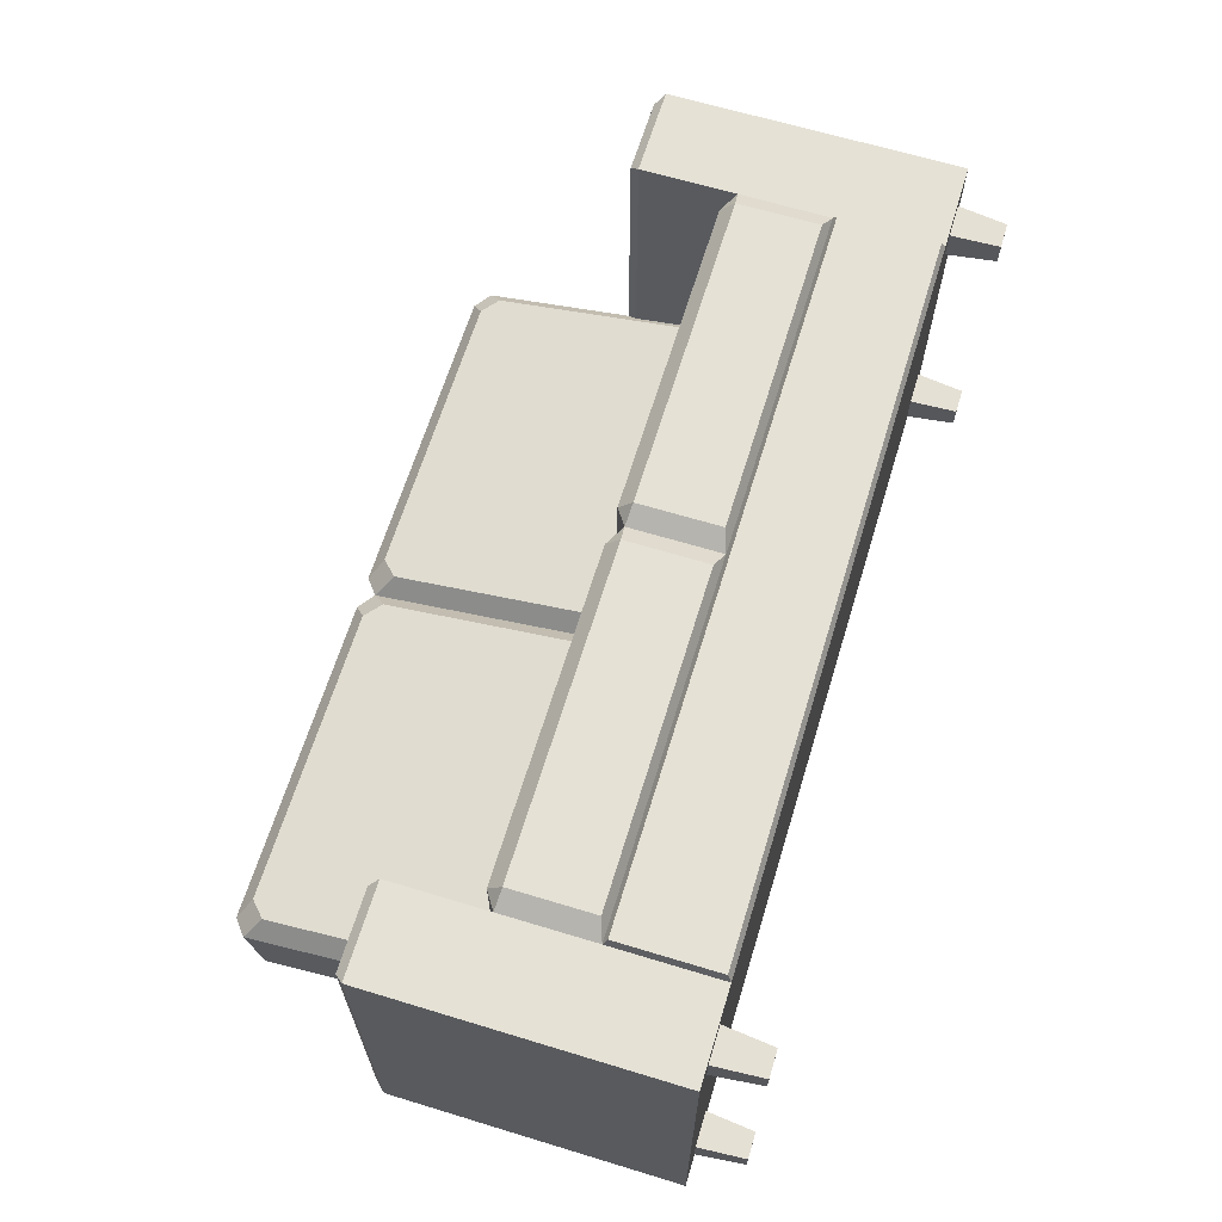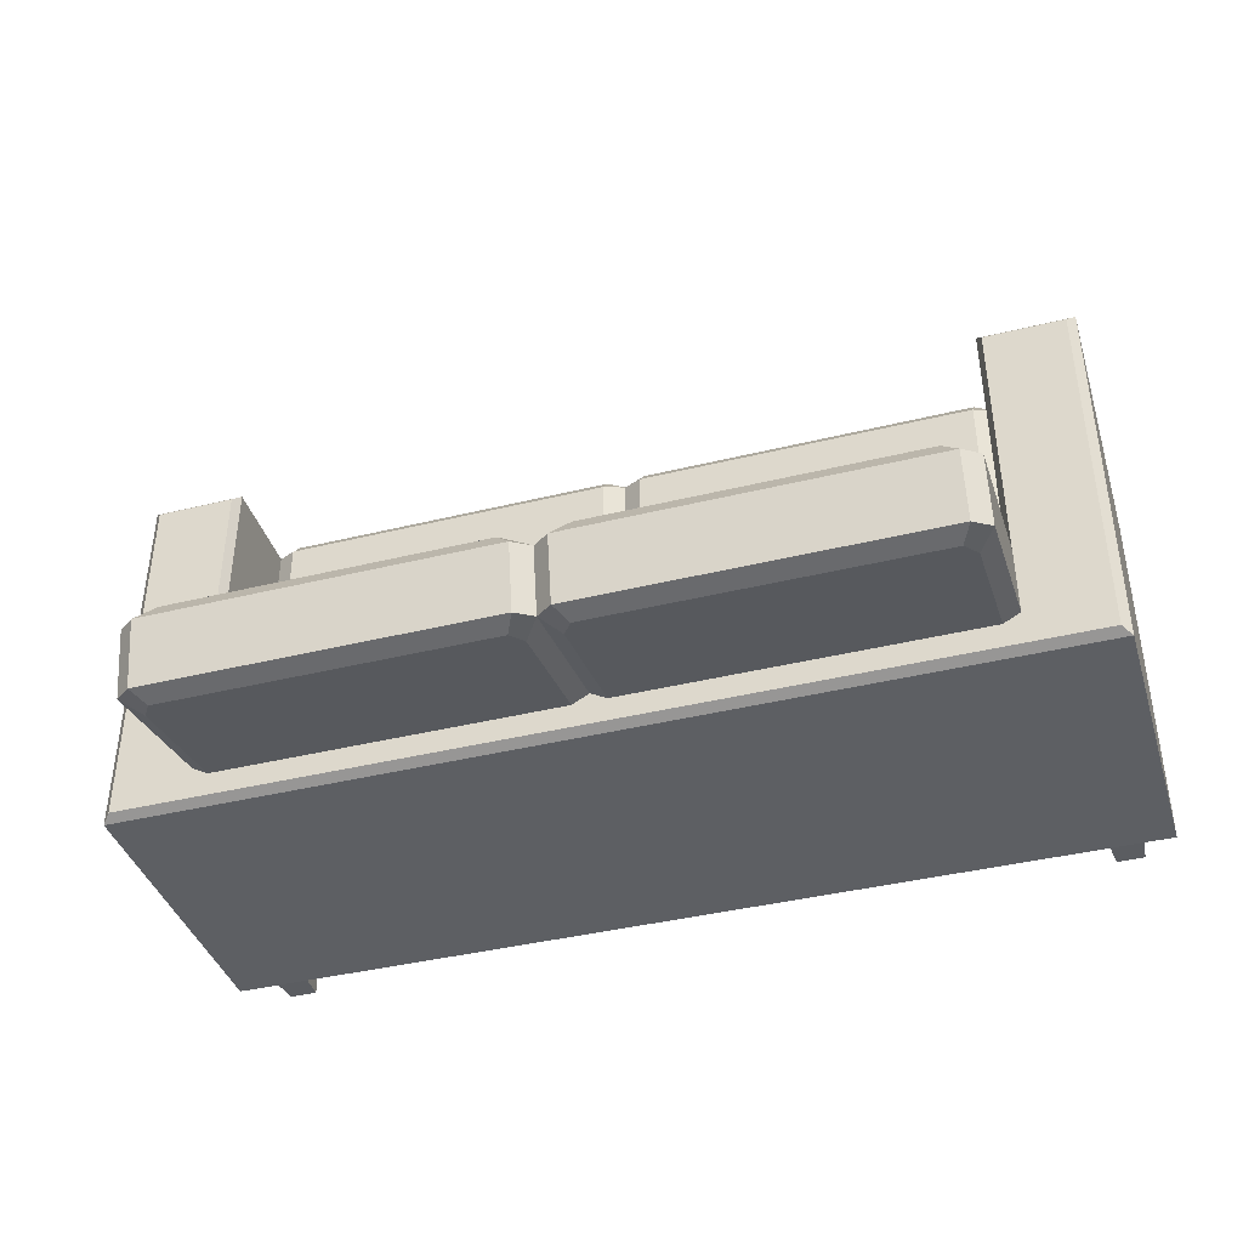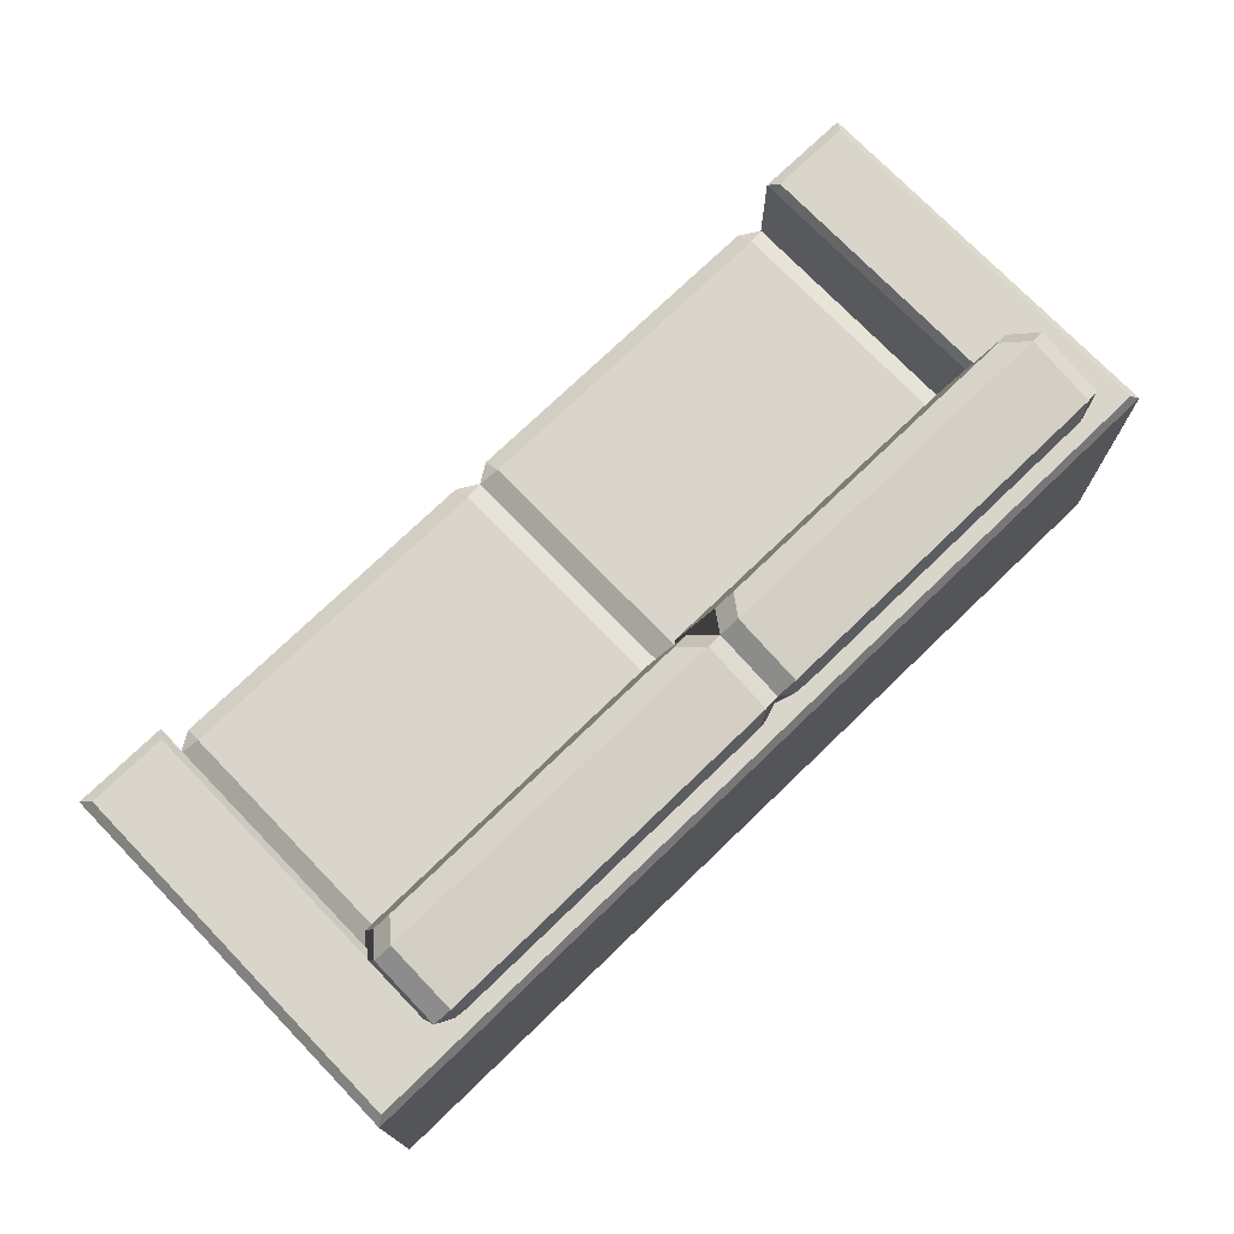
<metadata>
{"format":"obj","ext":"obj","renderer":"f3d","projection":"perspective","resolution":1024,"background":"white","views":[{"elev":65.0,"azim":-73.0,"up":"+Z"},{"elev":-40.0,"azim":-163.1,"up":"+Z"},{"elev":74.2,"azim":136.0,"up":"+Y"}]}
</metadata>
<code>
g SM_Prop_Couch_04
v -0.04203 0.5495 0.4323
v -0.04203 0.5816 0.3938
v 0 0.5544 0.4051
v -0.8145 0.5544 0.4051
v -0.7725 0.5816 0.3938
v -0.7725 0.5495 0.4323
v 0.7725 0.5495 0.4323
v 0.7725 0.5816 0.3938
v 0.8145 0.5544 0.4051
v 0 0.5544 0.4051
v 0.04203 0.5816 0.3938
v 0.04203 0.5495 0.4323
v 0 1.105 -0.4082
v 0 0.57 -0.3038
v 0 0.5984 -0.158
v 0 1.134 -0.2625
v -0.07292 1.133 -0.2218
v -0.07292 0.6201 -0.1217
v -0.7546 0.6201 -0.1217
v -0.7546 1.133 -0.2218
v -0.7917 0.6553 -0.1286
v -0.7917 1.098 -0.215
v -0.8275 1.134 -0.2625
v -0.8275 0.5984 -0.158
v -0.8275 0.57 -0.3038
v -0.8275 1.105 -0.4082
v -0.03698 0.5396 -0.2979
v -0.7906 0.5396 -0.2979
v -0.7906 0.568 -0.1521
v -0.03698 0.568 -0.1521
v -0.7906 1.136 -0.4142
v -0.03698 1.136 -0.4142
v -0.03698 1.164 -0.2684
v -0.7906 1.164 -0.2684
v -0.03587 1.055 -0.4187
v -0.03587 0.6125 -0.3323
v 0 0.57 -0.3038
v 0 1.105 -0.4082
v -0.03587 0.6553 -0.1286
v -0.03587 1.098 -0.215
v 0 1.134 -0.2625
v 0 0.5984 -0.158
v -0.7917 1.098 -0.215
v -0.7917 0.6553 -0.1286
v -0.8275 0.5984 -0.158
v -0.8275 1.134 -0.2625
v -0.7917 0.6125 -0.3323
v -0.7917 1.055 -0.4187
v -0.8275 1.105 -0.4082
v -0.8275 0.57 -0.3038
v -0.05916 0.5772 -0.3254
v -0.7684 0.5772 -0.3254
v -0.7906 0.5396 -0.2979
v -0.03698 0.5396 -0.2979
v -0.7546 0.6201 -0.1217
v -0.07292 0.6201 -0.1217
v -0.03698 0.568 -0.1521
v -0.7906 0.568 -0.1521
v -0.7684 1.09 -0.4256
v -0.05916 1.09 -0.4256
v -0.03698 1.136 -0.4142
v -0.7906 1.136 -0.4142
v -0.07292 1.133 -0.2218
v -0.7546 1.133 -0.2218
v -0.7906 1.164 -0.2684
v -0.03698 1.164 -0.2684
v -0.03698 0.5396 -0.2979
v -0.03698 0.568 -0.1521
v 0 0.5984 -0.158
v 0 0.57 -0.3038
v -0.03698 1.164 -0.2684
v -0.03698 1.136 -0.4142
v 0 1.105 -0.4082
v 0 1.134 -0.2625
v -0.05916 1.09 -0.4256
v -0.03587 0.6125 -0.3323
v -0.03587 1.055 -0.4187
v -0.05916 0.5772 -0.3254
v -0.7684 1.09 -0.4256
v -0.7684 0.5772 -0.3254
v -0.7917 1.055 -0.4187
v -0.7917 0.6125 -0.3323
v -0.05916 0.5772 -0.3254
v -0.03698 0.5396 -0.2979
v 0 0.57 -0.3038
v -0.03587 0.6125 -0.3323
v -0.03698 1.136 -0.4142
v -0.05916 1.09 -0.4256
v -0.03587 1.055 -0.4187
v 0 1.105 -0.4082
v -0.07292 0.6201 -0.1217
v -0.07292 1.133 -0.2218
v -0.03587 1.098 -0.215
v -0.03587 0.6553 -0.1286
v -0.07292 1.133 -0.2218
v -0.03698 1.164 -0.2684
v 0 1.134 -0.2625
v -0.03587 1.098 -0.215
v -0.03698 0.568 -0.1521
v -0.07292 0.6201 -0.1217
v -0.03587 0.6553 -0.1286
v 0 0.5984 -0.158
v -0.7906 0.568 -0.1521
v -0.7906 0.5396 -0.2979
v -0.8275 0.57 -0.3038
v -0.8275 0.5984 -0.158
v -0.7906 1.136 -0.4142
v -0.7906 1.164 -0.2684
v -0.8275 1.134 -0.2625
v -0.8275 1.105 -0.4082
v -0.7546 0.6201 -0.1217
v -0.7906 0.568 -0.1521
v -0.8275 0.5984 -0.158
v -0.7917 0.6553 -0.1286
v -0.7906 1.164 -0.2684
v -0.7546 1.133 -0.2218
v -0.7917 1.098 -0.215
v -0.8275 1.134 -0.2625
v -0.7684 1.09 -0.4256
v -0.7906 1.136 -0.4142
v -0.8275 1.105 -0.4082
v -0.7917 1.055 -0.4187
v -0.7906 0.5396 -0.2979
v -0.7684 0.5772 -0.3254
v -0.7917 0.6125 -0.3323
v -0.8275 0.57 -0.3038
v 0 1.105 -0.4082
v 0 1.134 -0.2625
v 0 0.5984 -0.158
v 0 0.57 -0.3038
v 0.07292 1.133 -0.2218
v 0.7546 0.6201 -0.1217
v 0.07292 0.6201 -0.1217
v 0.7546 1.133 -0.2218
v 0.7917 0.6553 -0.1286
v 0.7917 1.098 -0.215
v 0.8275 1.134 -0.2625
v 0.8275 1.105 -0.4082
v 0.8275 0.57 -0.3038
v 0.8275 0.5984 -0.158
v 0.03698 0.5396 -0.2979
v 0.03698 0.568 -0.1521
v 0.7906 0.568 -0.1521
v 0.7906 0.5396 -0.2979
v 0.7906 1.136 -0.4142
v 0.7906 1.164 -0.2684
v 0.03698 1.164 -0.2684
v 0.03698 1.136 -0.4142
v 0.03587 1.055 -0.4187
v 0 1.105 -0.4082
v 0 0.57 -0.3038
v 0.03587 0.6125 -0.3323
v 0.03587 0.6553 -0.1286
v 0 0.5984 -0.158
v 0 1.134 -0.2625
v 0.03587 1.098 -0.215
v 0.7917 1.098 -0.215
v 0.8275 1.134 -0.2625
v 0.8275 0.5984 -0.158
v 0.7917 0.6553 -0.1286
v 0.7917 0.6125 -0.3323
v 0.8275 0.57 -0.3038
v 0.8275 1.105 -0.4082
v 0.7917 1.055 -0.4187
v 0.05916 0.5772 -0.3254
v 0.03698 0.5396 -0.2979
v 0.7906 0.5396 -0.2979
v 0.7684 0.5772 -0.3254
v 0.7546 0.6201 -0.1217
v 0.7906 0.568 -0.1521
v 0.03698 0.568 -0.1521
v 0.07292 0.6201 -0.1217
v 0.7684 1.09 -0.4256
v 0.7906 1.136 -0.4142
v 0.03698 1.136 -0.4142
v 0.05916 1.09 -0.4256
v 0.07292 1.133 -0.2218
v 0.03698 1.164 -0.2684
v 0.7906 1.164 -0.2684
v 0.7546 1.133 -0.2218
v 0.03698 0.5396 -0.2979
v 0 0.57 -0.3038
v 0 0.5984 -0.158
v 0.03698 0.568 -0.1521
v 0.03698 1.164 -0.2684
v 0 1.134 -0.2625
v 0 1.105 -0.4082
v 0.03698 1.136 -0.4142
v 0.05916 1.09 -0.4256
v 0.03587 1.055 -0.4187
v 0.03587 0.6125 -0.3323
v 0.05916 0.5772 -0.3254
v 0.7684 1.09 -0.4256
v 0.7684 0.5772 -0.3254
v 0.7917 1.055 -0.4187
v 0.7917 0.6125 -0.3323
v 0.05916 0.5772 -0.3254
v 0.03587 0.6125 -0.3323
v 0 0.57 -0.3038
v 0.03698 0.5396 -0.2979
v 0.03698 1.136 -0.4142
v 0 1.105 -0.4082
v 0.03587 1.055 -0.4187
v 0.05916 1.09 -0.4256
v 0.07292 0.6201 -0.1217
v 0.03587 0.6553 -0.1286
v 0.03587 1.098 -0.215
v 0.07292 1.133 -0.2218
v 0.07292 1.133 -0.2218
v 0.03587 1.098 -0.215
v 0 1.134 -0.2625
v 0.03698 1.164 -0.2684
v 0.03698 0.568 -0.1521
v 0 0.5984 -0.158
v 0.03587 0.6553 -0.1286
v 0.07292 0.6201 -0.1217
v 0.7906 0.568 -0.1521
v 0.8275 0.5984 -0.158
v 0.8275 0.57 -0.3038
v 0.7906 0.5396 -0.2979
v 0.7906 1.136 -0.4142
v 0.8275 1.105 -0.4082
v 0.8275 1.134 -0.2625
v 0.7906 1.164 -0.2684
v 0.7546 0.6201 -0.1217
v 0.7917 0.6553 -0.1286
v 0.8275 0.5984 -0.158
v 0.7906 0.568 -0.1521
v 0.7906 1.164 -0.2684
v 0.8275 1.134 -0.2625
v 0.7917 1.098 -0.215
v 0.7546 1.133 -0.2218
v 0.7684 1.09 -0.4256
v 0.7917 1.055 -0.4187
v 0.8275 1.105 -0.4082
v 0.7906 1.136 -0.4142
v 0.7906 0.5396 -0.2979
v 0.8275 0.57 -0.3038
v 0.7917 0.6125 -0.3323
v 0.7684 0.5772 -0.3254
v -0.9471 0 -0.3953
v -0.9563 0.1095 -0.4037
v -0.9563 0.1095 -0.3333
v -0.9471 0 -0.3417
v -0.8789 0.1095 -0.4037
v -0.8881 0 -0.3953
v -0.8881 0 -0.3417
v -0.8789 0.1095 -0.3333
v -0.8881 0 -0.3953
v -0.9471 0 -0.3953
v -0.9471 0 -0.3417
v -0.8881 0 -0.3417
v -0.9471 0 -0.3417
v -0.9563 0.1095 -0.3333
v -0.8789 0.1095 -0.3333
v -0.8881 0 -0.3417
v -0.8881 0 -0.3953
v -0.8789 0.1095 -0.4037
v -0.9563 0.1095 -0.4037
v -0.9471 0 -0.3953
v -0.9471 0 0.2923
v -0.9563 0.1095 0.2839
v -0.9563 0.1095 0.3544
v -0.9471 0 0.346
v -0.8789 0.1095 0.2839
v -0.8881 0 0.2923
v -0.8881 0 0.346
v -0.8789 0.1095 0.3544
v -0.8881 0 0.2923
v -0.9471 0 0.2923
v -0.9471 0 0.346
v -0.8881 0 0.346
v -0.9471 0 0.346
v -0.9563 0.1095 0.3544
v -0.8789 0.1095 0.3544
v -0.8881 0 0.346
v -0.8881 0 0.2923
v -0.8789 0.1095 0.2839
v -0.9563 0.1095 0.2839
v -0.9471 0 0.2923
v 0.8881 0 0.2923
v 0.8789 0.1095 0.2839
v 0.8789 0.1095 0.3544
v 0.8881 0 0.346
v 0.9563 0.1095 0.2839
v 0.9471 0 0.2923
v 0.9471 0 0.346
v 0.9563 0.1095 0.3544
v 0.9471 0 0.2923
v 0.8881 0 0.2923
v 0.8881 0 0.346
v 0.9471 0 0.346
v 0.8881 0 0.346
v 0.8789 0.1095 0.3544
v 0.9563 0.1095 0.3544
v 0.9471 0 0.346
v 0.9471 0 0.2923
v 0.9563 0.1095 0.2839
v 0.8789 0.1095 0.2839
v 0.8881 0 0.2923
v 0.8881 0 -0.3953
v 0.8789 0.1095 -0.4037
v 0.8789 0.1095 -0.3333
v 0.8881 0 -0.3417
v 0.9563 0.1095 -0.4037
v 0.9471 0 -0.3953
v 0.9471 0 -0.3417
v 0.9563 0.1095 -0.3333
v 0.9471 0 -0.3953
v 0.8881 0 -0.3953
v 0.8881 0 -0.3417
v 0.9471 0 -0.3417
v 0.8881 0 -0.3417
v 0.8789 0.1095 -0.3333
v 0.9563 0.1095 -0.3333
v 0.9471 0 -0.3417
v 0.9471 0 -0.3953
v 0.9563 0.1095 -0.4037
v 0.8789 0.1095 -0.4037
v 0.8881 0 -0.3953
v -1.018 0.1095 -0.4323
v -1.018 0.7708 -0.4323
v -1.018 0.7708 0.4051
v -1.018 0.1095 0.4051
v 0.7725 0.5816 -0.2303
v 0.7725 0.5816 0.3938
v 0.04203 0.5816 0.3938
v 0.04203 0.5816 -0.2303
v 1.018 0.7708 0.4051
v 1.018 0.7708 -0.4323
v 1.018 0.1095 -0.4323
v 1.018 0.1095 0.4051
v 1.018 0.1095 -0.4323
v 0.8145 0.1095 0.4051
v 1.018 0.1095 0.4051
v 0 0.1095 -0.4323
v 0 0.1095 0.4051
v -0.8145 0.1095 0.4051
v -1.018 0.1095 0.4051
v -1.018 0.1095 -0.4323
v 1.018 0.1095 -0.4323
v 1.018 0.7708 -0.4323
v 0 0.7708 -0.4323
v 0 0.1095 -0.4323
v -1.018 0.7708 -0.4323
v -1.018 0.1095 -0.4323
v 0 0.3406 0.4235
v 0.8083 0.3406 0.4235
v 0.8083 0.1185 0.4235
v 0 0.1185 0.4235
v -0.8083 0.3406 0.4235
v -0.8083 0.1185 0.4235
v -0.04203 0.5816 -0.2303
v -0.04203 0.5816 0.3938
v -0.7725 0.5816 0.3938
v -0.7725 0.5816 -0.2303
v -0.8272 0.7917 -0.2786
v -0.8272 0.7917 0.3824
v -0.9996 0.7917 0.3824
v -0.9996 0.7917 -0.4199
v 0 0.7917 -0.2786
v 0 0.7917 -0.4199
v 0.8272 0.7917 -0.2786
v 0.9996 0.7917 -0.4199
v 0.8272 0.7917 0.3824
v 0.9996 0.7917 0.3824
v -1.018 0.1095 0.4051
v -0.8145 0.3496 0.4051
v -0.8145 0.1095 0.4051
v -0.8145 0.5544 0.4051
v -1.018 0.7708 0.4051
v -0.8145 0.7708 0.4051
v 0.8145 0.5544 0.4051
v 0.8145 0.7708 0.4051
v 1.018 0.7708 0.4051
v 1.018 0.1095 0.4051
v 0.8145 0.3496 0.4051
v 0.8145 0.1095 0.4051
v 0.8145 0.7708 0.4051
v 0.8145 0.5544 0.4051
v 0.8145 0.5544 -0.2648
v 0.8145 0.7708 -0.2648
v 0.8145 0.7708 -0.2648
v 0.8145 0.5544 -0.2648
v 0 0.5544 -0.2648
v 0 0.7708 -0.2648
v -0.8145 0.5544 -0.2648
v -0.8145 0.7708 -0.2648
v -0.8145 0.7708 -0.2648
v -0.8145 0.5544 -0.2648
v -0.8145 0.5544 0.4051
v -0.8145 0.7708 0.4051
v 0.04203 0.5495 0.4323
v 0.04203 0.5816 0.3938
v 0.7725 0.5816 0.3938
v 0.7725 0.5495 0.4323
v -0.7725 0.5495 0.4323
v -0.7725 0.5816 0.3938
v -0.04203 0.5816 0.3938
v -0.04203 0.5495 0.4323
v 0 0.5544 -0.2648
v -0.04203 0.5816 -0.2303
v -0.7725 0.5816 -0.2303
v -0.8145 0.5544 -0.2648
v 0.8145 0.5544 -0.2648
v 0.04203 0.5816 -0.2303
v 0.7725 0.5816 -0.2303
v -0.8145 0.5544 -0.2648
v -0.7725 0.5816 -0.2303
v -0.7725 0.5816 0.3938
v -0.8145 0.5544 0.4051
v 0 0.5544 0.4051
v -0.04203 0.5816 0.3938
v -0.04203 0.5816 -0.2303
v 0 0.5544 -0.2648
v -0.8145 0.3496 0.4051
v -0.7725 0.364 0.4323
v -0.04203 0.364 0.4323
v 0 0.3496 0.4051
v 0.04203 0.364 0.4323
v 0.7725 0.364 0.4323
v 0.8145 0.3496 0.4051
v 0 0.5544 -0.2648
v 0.04203 0.5816 -0.2303
v 0.04203 0.5816 0.3938
v 0 0.5544 0.4051
v 0.8145 0.5544 0.4051
v 0.7725 0.5816 0.3938
v 0.7725 0.5816 -0.2303
v 0.8145 0.5544 -0.2648
v -0.8145 0.5544 0.4051
v -0.7725 0.5495 0.4323
v -0.7725 0.364 0.4323
v -0.8145 0.3496 0.4051
v -0.7725 0.364 0.4323
v -0.7725 0.5495 0.4323
v -0.04203 0.5495 0.4323
v -0.04203 0.364 0.4323
v 0 0.3496 0.4051
v -0.04203 0.364 0.4323
v -0.04203 0.5495 0.4323
v 0 0.5544 0.4051
v 0 0.5544 0.4051
v 0.04203 0.5495 0.4323
v 0.04203 0.364 0.4323
v 0 0.3496 0.4051
v 0.04203 0.364 0.4323
v 0.04203 0.5495 0.4323
v 0.7725 0.5495 0.4323
v 0.7725 0.364 0.4323
v 0.8145 0.3496 0.4051
v 0.7725 0.364 0.4323
v 0.7725 0.5495 0.4323
v 0.8145 0.5544 0.4051
v -1.018 0.7708 0.4051
v -0.9996 0.7917 0.3824
v -0.8272 0.7917 0.3824
v -0.8145 0.7708 0.4051
v -0.8145 0.7708 0.4051
v -0.8272 0.7917 0.3824
v -0.8272 0.7917 -0.2786
v -0.8145 0.7708 -0.2648
v 0.8145 0.7708 -0.2648
v 0.8272 0.7917 -0.2786
v 0.8272 0.7917 0.3824
v 0.8145 0.7708 0.4051
v 0.8145 0.7708 0.4051
v 0.8272 0.7917 0.3824
v 0.9996 0.7917 0.3824
v 1.018 0.7708 0.4051
v 0.9996 0.7917 -0.4199
v 1.018 0.7708 -0.4323
v 1.018 0.7708 0.4051
v 0.9996 0.7917 0.3824
v 0.9996 0.7917 -0.4199
v 0 0.7708 -0.4323
v 1.018 0.7708 -0.4323
v 0 0.7917 -0.4199
v -0.9996 0.7917 -0.4199
v -1.018 0.7708 -0.4323
v 0 0.7708 -0.2648
v 0.8272 0.7917 -0.2786
v 0.8145 0.7708 -0.2648
v 0 0.7917 -0.2786
v -0.8145 0.7708 -0.2648
v -0.8272 0.7917 -0.2786
v -0.9996 0.7917 -0.4199
v -0.9996 0.7917 0.3824
v -1.018 0.7708 0.4051
v -1.018 0.7708 -0.4323
v 0 0.1095 0.4051
v 0.8083 0.1185 0.4235
v 0.8145 0.1095 0.4051
v 0 0.1185 0.4235
v -0.8145 0.1095 0.4051
v -0.8083 0.1185 0.4235
v 0.8145 0.1095 0.4051
v 0.8083 0.1185 0.4235
v 0.8083 0.3406 0.4235
v 0.8145 0.3496 0.4051
v 0.8145 0.3496 0.4051
v 0.8083 0.3406 0.4235
v 0 0.3406 0.4235
v 0 0.3496 0.4051
v -0.8083 0.3406 0.4235
v -0.8145 0.3496 0.4051
v -0.8145 0.3496 0.4051
v -0.8083 0.3406 0.4235
v -0.8083 0.1185 0.4235
v -0.8145 0.1095 0.4051
g SM_Prop_Couch_04_0
f 3 2 1
f 6 5 4
f 9 8 7
f 12 11 10
f 15 14 13
f 16 15 13
f 19 18 17
f 20 19 17
f 21 19 20
f 22 21 20
f 25 24 23
f 26 25 23
f 29 28 27
f 30 29 27
f 33 32 31
f 34 33 31
f 37 36 35
f 38 37 35
f 41 40 39
f 42 41 39
f 45 44 43
f 46 45 43
f 49 48 47
f 50 49 47
f 53 52 51
f 54 53 51
f 57 56 55
f 58 57 55
f 61 60 59
f 62 61 59
f 65 64 63
f 66 65 63
f 69 68 67
f 70 69 67
f 73 72 71
f 74 73 71
f 77 76 75
f 76 78 75
f 75 78 79
f 78 80 79
f 81 79 80
f 82 81 80
f 85 84 83
f 86 85 83
f 89 88 87
f 90 89 87
f 93 92 91
f 94 93 91
f 97 96 95
f 98 97 95
f 101 100 99
f 102 101 99
f 105 104 103
f 106 105 103
f 109 108 107
f 110 109 107
f 113 112 111
f 114 113 111
f 117 116 115
f 118 117 115
f 121 120 119
f 122 121 119
f 125 124 123
f 126 125 123
f 129 128 127
f 130 129 127
f 133 132 131
f 132 134 131
f 132 135 134
f 135 136 134
f 139 138 137
f 140 139 137
f 143 142 141
f 144 143 141
f 147 146 145
f 148 147 145
f 151 150 149
f 152 151 149
f 155 154 153
f 156 155 153
f 159 158 157
f 160 159 157
f 163 162 161
f 164 163 161
f 167 166 165
f 168 167 165
f 171 170 169
f 172 171 169
f 175 174 173
f 176 175 173
f 179 178 177
f 180 179 177
f 183 182 181
f 184 183 181
f 187 186 185
f 188 187 185
f 191 190 189
f 192 191 189
f 192 189 193
f 194 192 193
f 193 195 194
f 195 196 194
f 199 198 197
f 200 199 197
f 203 202 201
f 204 203 201
f 207 206 205
f 208 207 205
f 211 210 209
f 212 211 209
f 215 214 213
f 216 215 213
f 219 218 217
f 220 219 217
f 223 222 221
f 224 223 221
f 227 226 225
f 228 227 225
f 231 230 229
f 232 231 229
f 235 234 233
f 236 235 233
f 239 238 237
f 240 239 237
f 243 242 241
f 244 243 241
f 247 246 245
f 248 247 245
f 251 250 249
f 252 251 249
f 255 254 253
f 256 255 253
f 259 258 257
f 260 259 257
f 263 262 261
f 264 263 261
f 267 266 265
f 268 267 265
f 271 270 269
f 272 271 269
f 275 274 273
f 276 275 273
f 279 278 277
f 280 279 277
f 283 282 281
f 284 283 281
f 287 286 285
f 288 287 285
f 291 290 289
f 292 291 289
f 295 294 293
f 296 295 293
f 299 298 297
f 300 299 297
f 303 302 301
f 304 303 301
f 307 306 305
f 308 307 305
f 311 310 309
f 312 311 309
f 315 314 313
f 316 315 313
f 319 318 317
f 320 319 317
f 323 322 321
f 324 323 321
f 327 326 325
f 328 327 325
f 331 330 329
f 332 331 329
f 335 334 333
f 334 336 333
f 334 337 336
f 338 336 337
f 338 339 336
f 339 340 336
f 343 342 341
f 344 343 341
f 345 343 344
f 346 345 344
f 349 348 347
f 350 349 347
f 350 347 351
f 352 350 351
f 355 354 353
f 356 355 353
f 359 358 357
f 360 359 357
f 357 361 360
f 361 362 360
f 361 363 362
f 363 364 362
f 363 365 364
f 365 366 364
f 369 368 367
f 368 370 367
f 370 371 367
f 370 372 371
f 375 374 373
f 376 375 373
f 377 376 373
f 377 378 376
f 381 380 379
f 382 381 379
f 385 384 383
f 386 385 383
f 387 385 386
f 388 387 386
f 391 390 389
f 392 391 389
f 395 394 393
f 396 395 393
f 399 398 397
f 400 399 397
f 403 402 401
f 404 403 401
f 401 406 405
f 406 407 405
f 410 409 408
f 411 410 408
f 414 413 412
f 415 414 412
f 418 417 416
f 419 418 416
f 421 420 419
f 422 421 419
f 425 424 423
f 426 425 423
f 429 428 427
f 430 429 427
f 433 432 431
f 434 433 431
f 437 436 435
f 438 437 435
f 441 440 439
f 442 441 439
f 445 444 443
f 446 445 443
f 449 448 447
f 450 449 447
f 453 452 451
f 454 453 451
f 457 456 455
f 458 457 455
f 461 460 459
f 462 461 459
f 465 464 463
f 466 465 463
f 469 468 467
f 470 469 467
f 473 472 471
f 474 473 471
f 477 476 475
f 476 478 475
f 478 476 479
f 476 480 479
f 483 482 481
f 482 484 481
f 481 484 485
f 484 486 485
f 489 488 487
f 490 489 487
f 493 492 491
f 492 494 491
f 491 494 495
f 494 496 495
f 499 498 497
f 500 499 497
f 503 502 501
f 504 503 501
f 505 503 504
f 506 505 504
f 509 508 507
f 510 509 507

</code>
